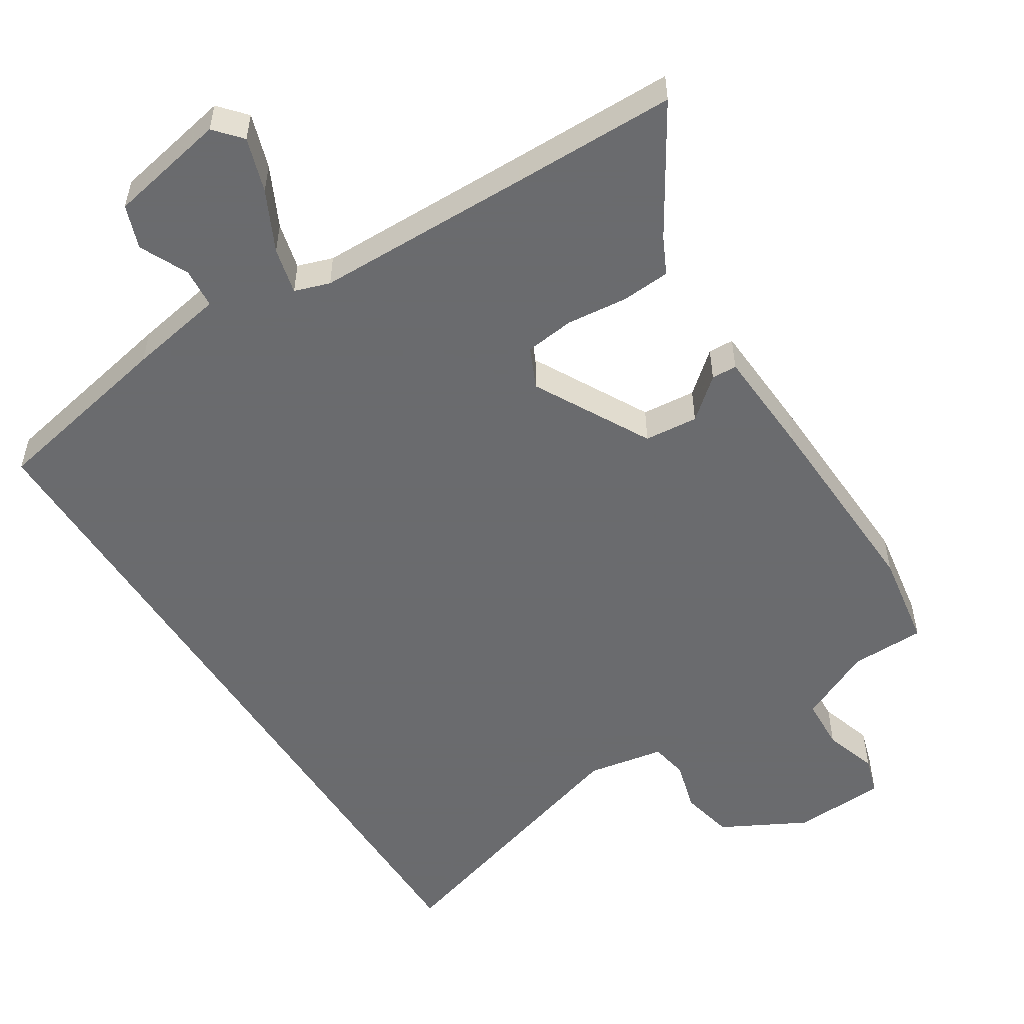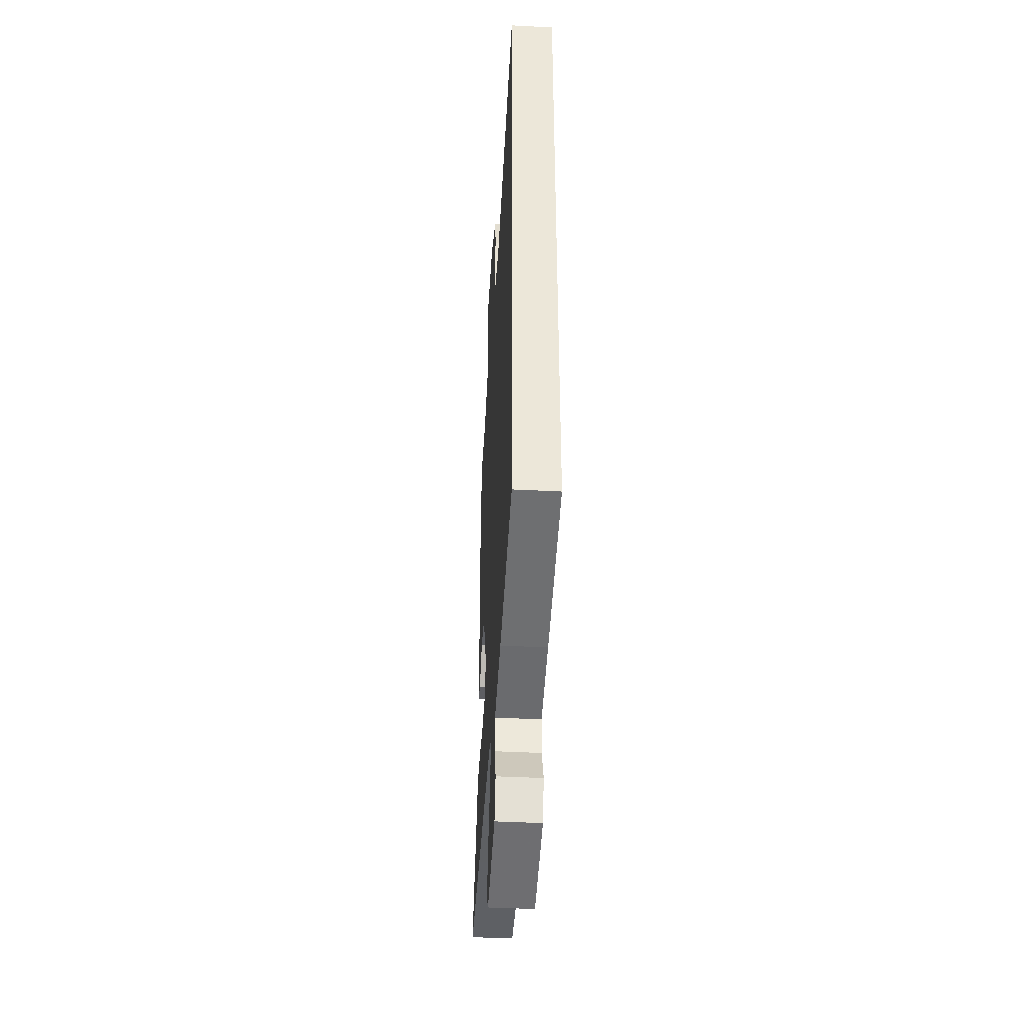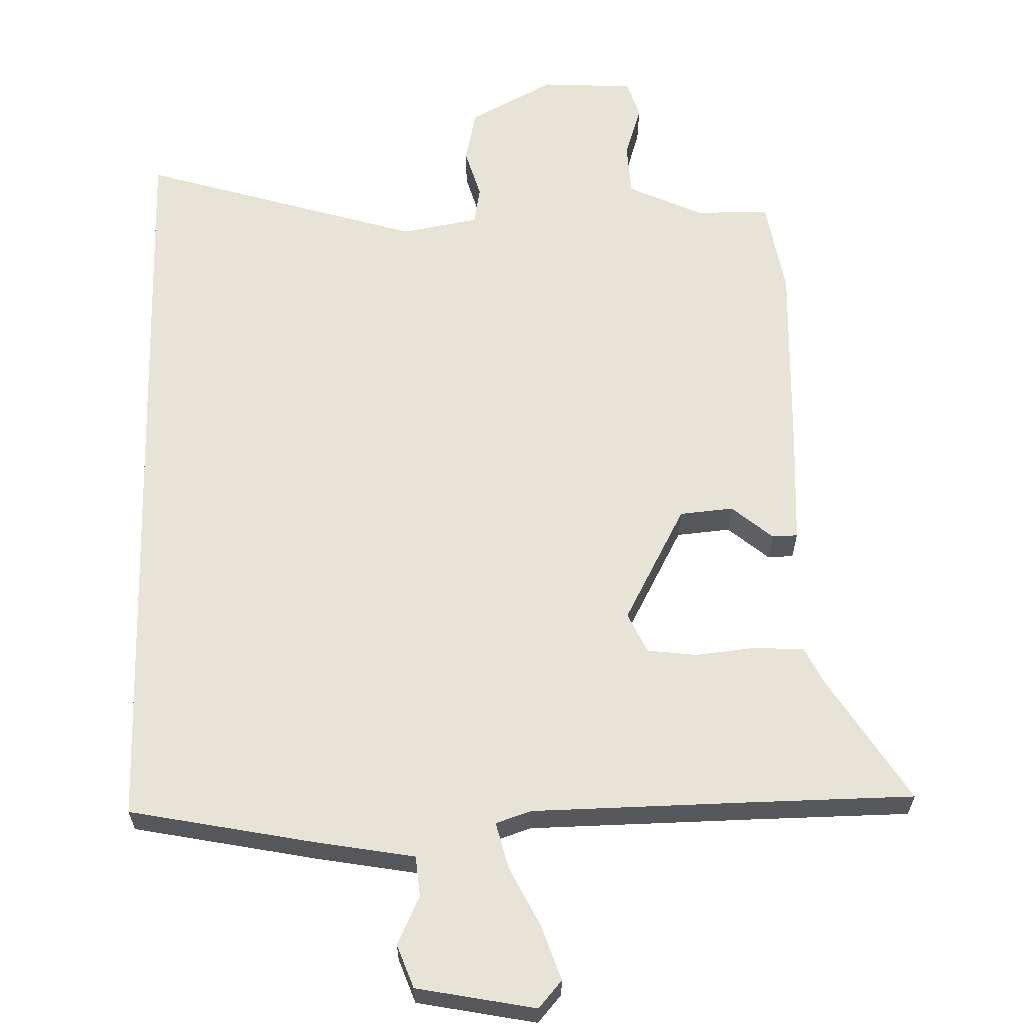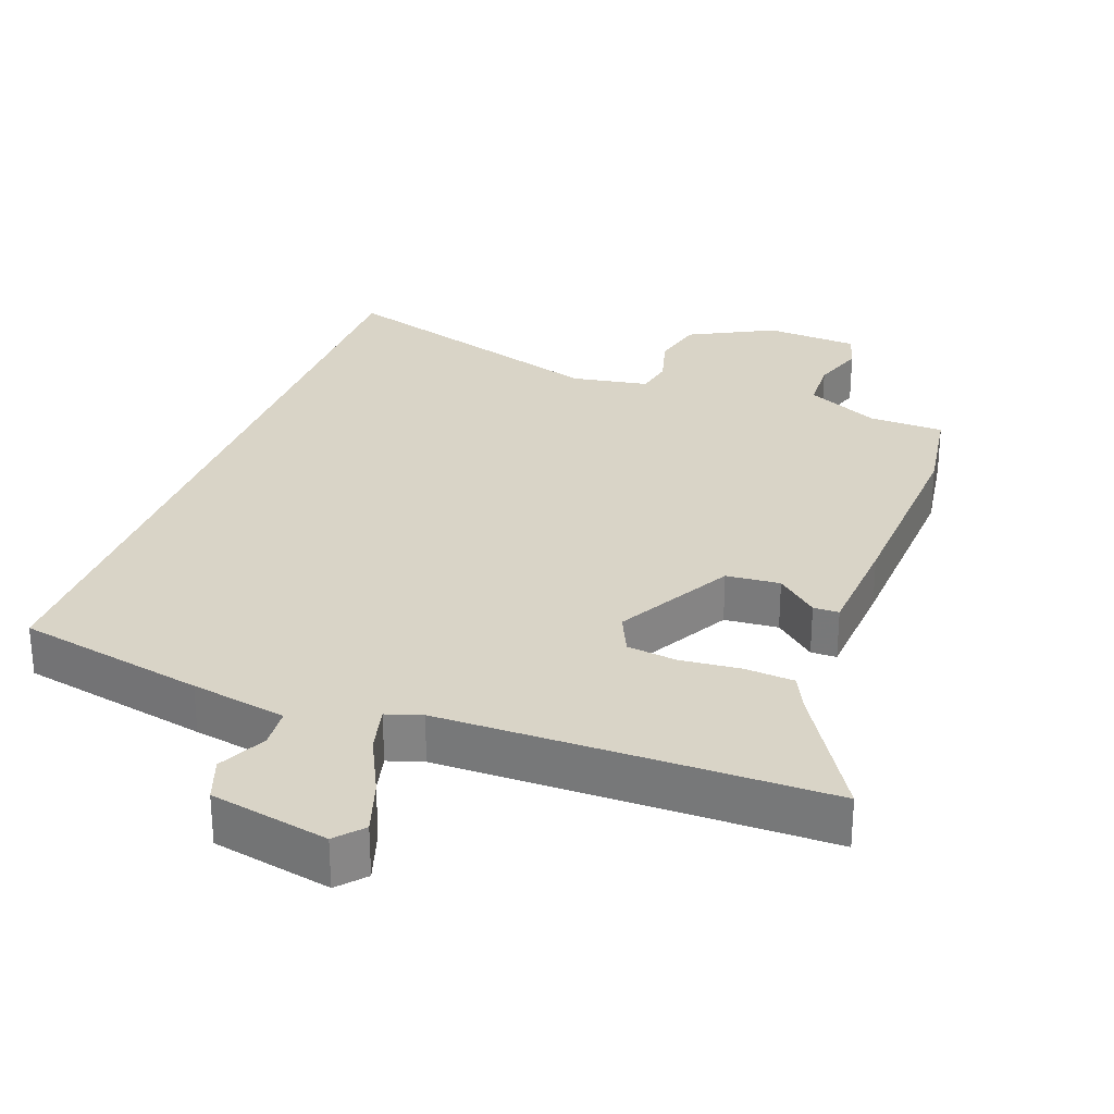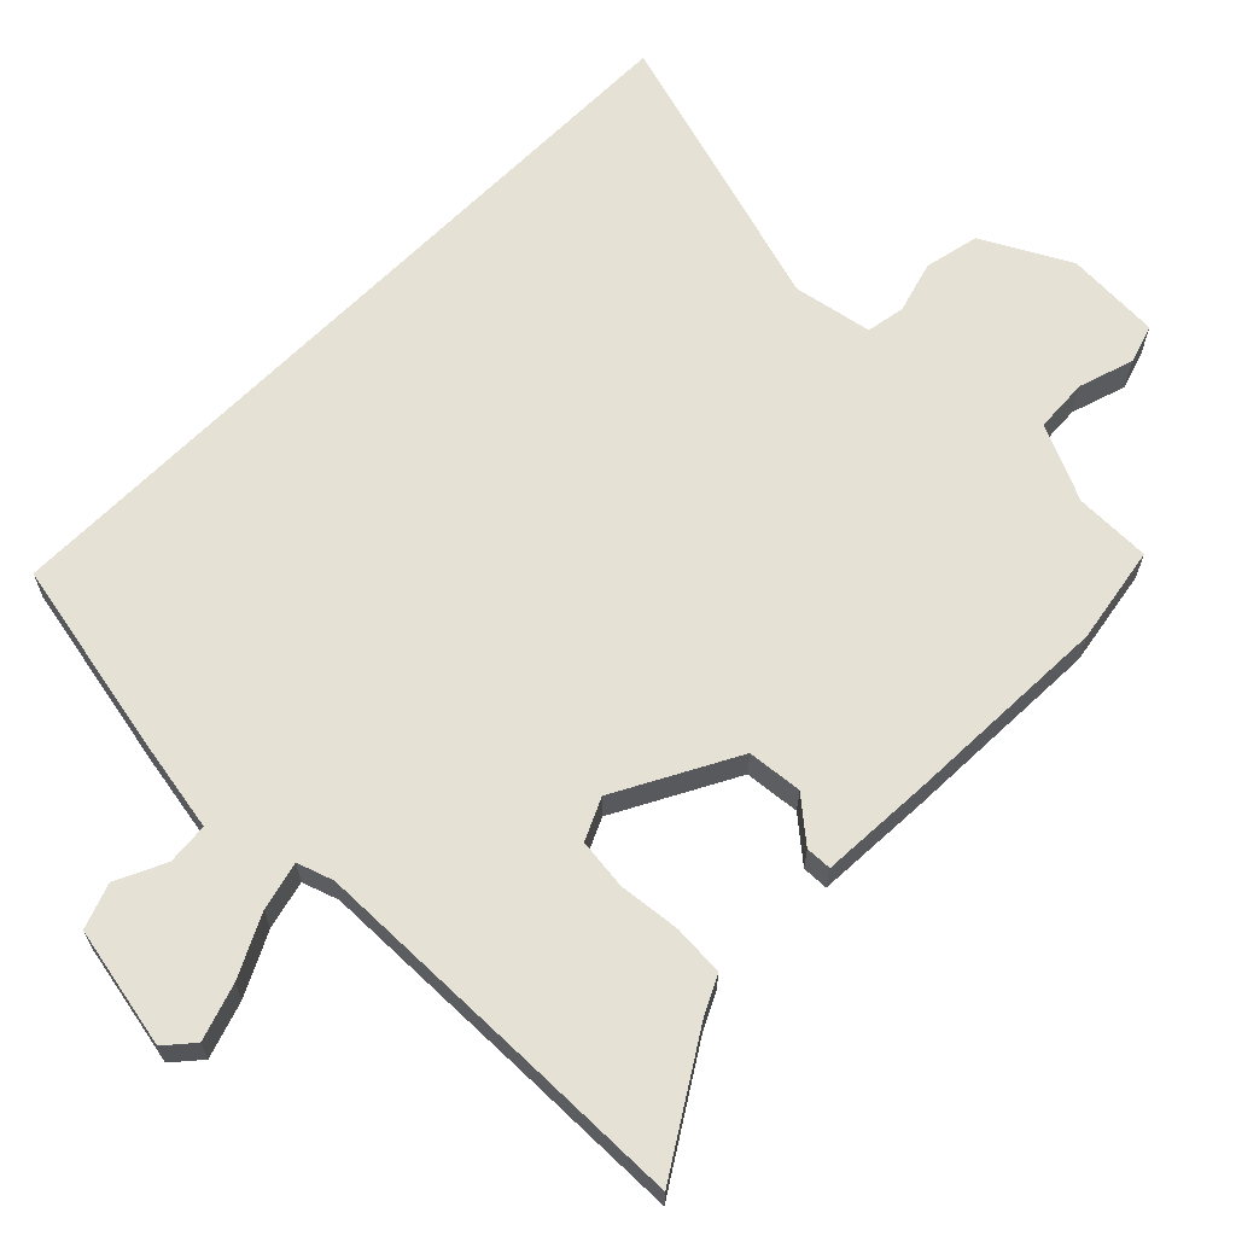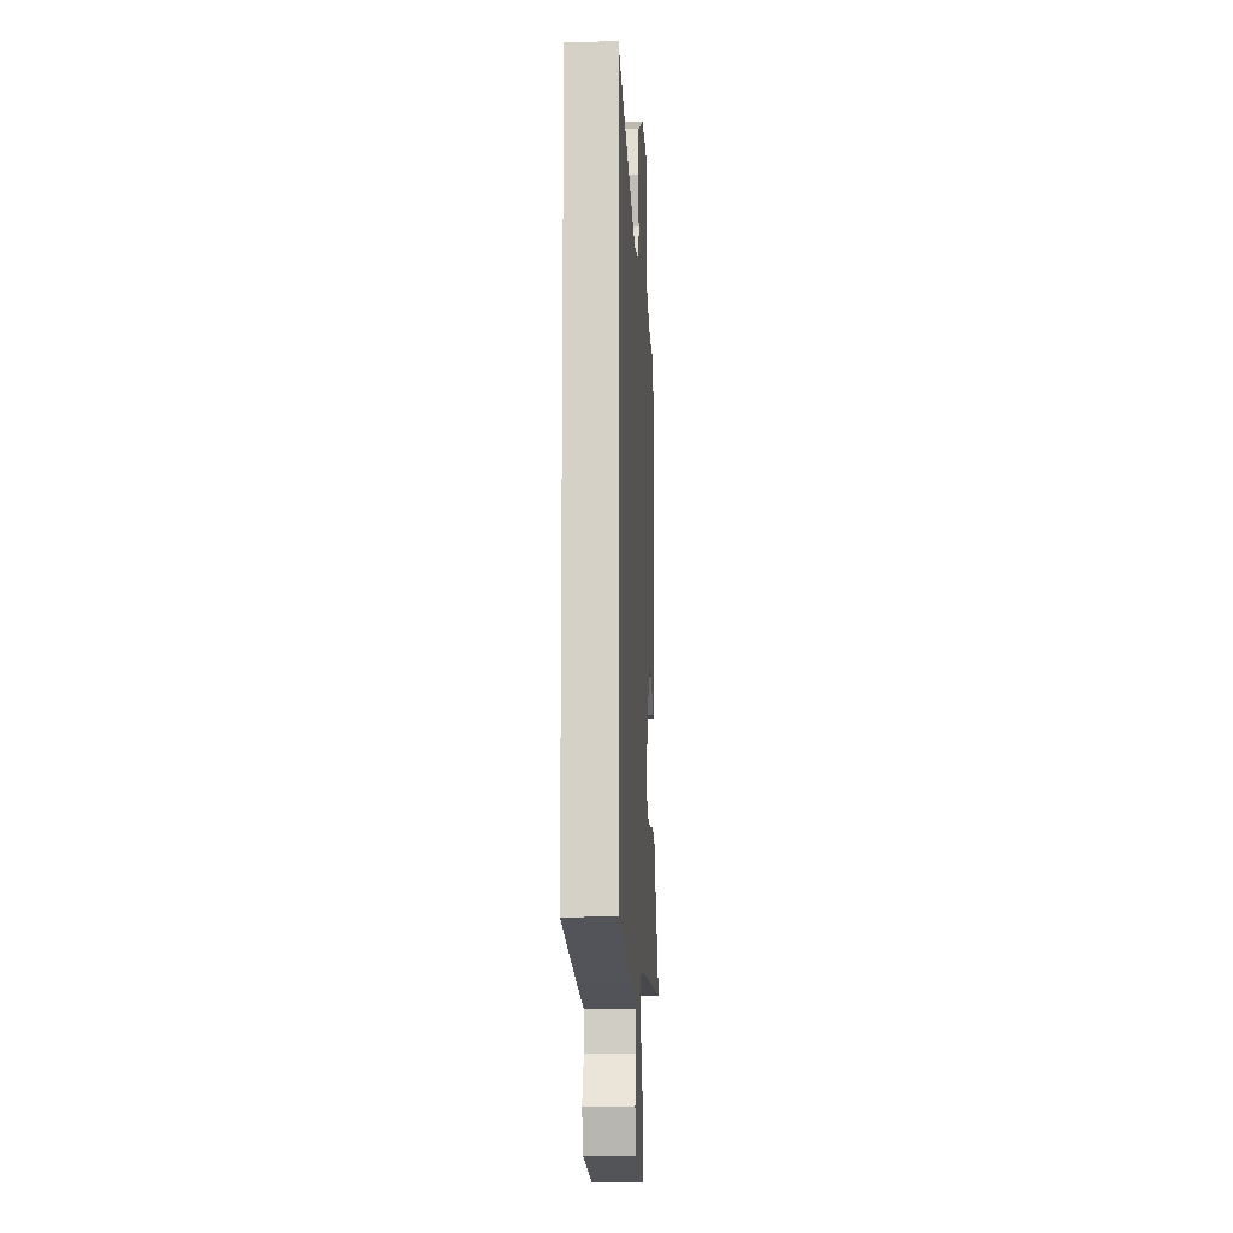
<metadata>
{"format":"obj","ext":"obj","renderer":"f3d","projection":"perspective","resolution":1024,"background":"white","views":[{"elev":-53.3,"azim":-147.7,"up":"+Y"},{"elev":-43.2,"azim":86.5,"up":"+Z"},{"elev":62.1,"azim":178.3,"up":"+Y"},{"elev":28.7,"azim":-159.5,"up":"+Y"},{"elev":64.9,"azim":-135.6,"up":"+Y"},{"elev":-12.4,"azim":93.3,"up":"+Z"}]}
</metadata>
<code>
v 0.5 0.07 0.629
v 0.5 0.07 -0.489
v 0.227 0.07 -0.544
v 0.088 0.07 -0.569
v 0.083 0.07 -0.628
v 0.116 0.07 -0.698
v 0.093 0.07 -0.761
v -0.079 0.07 -0.795
v -0.113 0.07 -0.756
v -0.087 0.07 -0.677
v -0.044 0.07 -0.59
v -0.027 0.07 -0.522
v -0.078 0.07 -0.505
v -0.395 0.07 -0.501
v -0.632 0.07 -0.499
v -0.518 0.07 -0.315
v -0.492 0.07 -0.262
v -0.42 0.07 -0.257
v -0.332 0.07 -0.266
v -0.26 0.07 -0.257
v -0.233 0.07 -0.198
v -0.324 0.07 -0.029
v -0.402 0.07 -0.022
v -0.461 0.07 -0.072
v -0.498 0.07 -0.071
v -0.507 0.07 0.088
v -0.519 0.07 0.385
v -0.496 0.07 0.525
v -0.388 0.07 0.527
v -0.28 0.07 0.578
v -0.276 0.07 0.655
v -0.301 0.07 0.733
v -0.284 0.07 0.788
v -0.149 0.07 0.796
v -0.026 0.07 0.731
v -0.009 0.07 0.653
v -0.03 0.07 0.579
v -0.02 0.07 0.524
v 0.092 0.07 0.504
v 0.5 0 0.629
v 0.5 0 -0.489
v 0.227 0 -0.544
v 0.088 0 -0.569
v 0.083 0 -0.628
v 0.116 0 -0.698
v 0.093 0 -0.761
v -0.079 0 -0.795
v -0.113 0 -0.756
v -0.087 0 -0.677
v -0.044 0 -0.59
v -0.027 0 -0.522
v -0.078 0 -0.505
v -0.395 0 -0.501
v -0.632 0 -0.499
v -0.518 0 -0.315
v -0.492 0 -0.262
v -0.42 0 -0.257
v -0.332 0 -0.266
v -0.26 0 -0.257
v -0.233 0 -0.198
v -0.324 0 -0.029
v -0.402 0 -0.022
v -0.461 0 -0.072
v -0.498 0 -0.071
v -0.507 0 0.088
v -0.519 0 0.385
v -0.496 0 0.525
v -0.388 0 0.527
v -0.28 0 0.578
v -0.276 0 0.655
v -0.301 0 0.733
v -0.284 0 0.788
v -0.149 0 0.796
v -0.026 0 0.731
v -0.009 0 0.653
v -0.03 0 0.579
v -0.02 0 0.524
v 0.092 0 0.504
f 35 36 37
f 34 35 37
f 33 34 37
f 32 33 37
f 31 32 37
f 30 31 37 38
f 29 30 38
f 29 38 39
f 28 29 39
f 27 28 39
f 26 27 39
f 25 26 39
f 24 25 39
f 23 24 39
f 16 17 18 19
f 16 19 20
f 15 16 20
f 14 15 20
f 13 14 20
f 12 13 20 21
f 9 10 11
f 8 9 11
f 7 8 11
f 6 7 11
f 5 6 11
f 4 5 11 12
f 12 21 22
f 4 12 22
f 3 4 22
f 22 23 39 1
f 1 2 3 22
f 76 75 74
f 76 74 73
f 76 73 72
f 76 72 71
f 76 71 70
f 77 76 70 69
f 77 69 68
f 78 77 68
f 78 68 67
f 78 67 66
f 78 66 65
f 78 65 64
f 78 64 63
f 78 63 62
f 58 57 56 55
f 59 58 55
f 59 55 54
f 59 54 53
f 59 53 52
f 60 59 52 51
f 50 49 48
f 50 48 47
f 50 47 46
f 50 46 45
f 50 45 44
f 51 50 44 43
f 61 60 51
f 61 51 43
f 61 43 42
f 40 78 62 61
f 61 42 41 40
f 1 40 41 2
f 2 41 42 3
f 3 42 43 4
f 4 43 44 5
f 5 44 45 6
f 6 45 46 7
f 7 46 47 8
f 8 47 48 9
f 9 48 49 10
f 10 49 50 11
f 11 50 51 12
f 12 51 52 13
f 13 52 53 14
f 14 53 54 15
f 15 54 55 16
f 16 55 56 17
f 17 56 57 18
f 18 57 58 19
f 19 58 59 20
f 20 59 60 21
f 21 60 61 22
f 22 61 62 23
f 23 62 63 24
f 24 63 64 25
f 25 64 65 26
f 26 65 66 27
f 27 66 67 28
f 28 67 68 29
f 29 68 69 30
f 30 69 70 31
f 31 70 71 32
f 32 71 72 33
f 33 72 73 34
f 34 73 74 35
f 35 74 75 36
f 36 75 76 37
f 37 76 77 38
f 38 77 78 39
f 39 78 40 1

</code>
